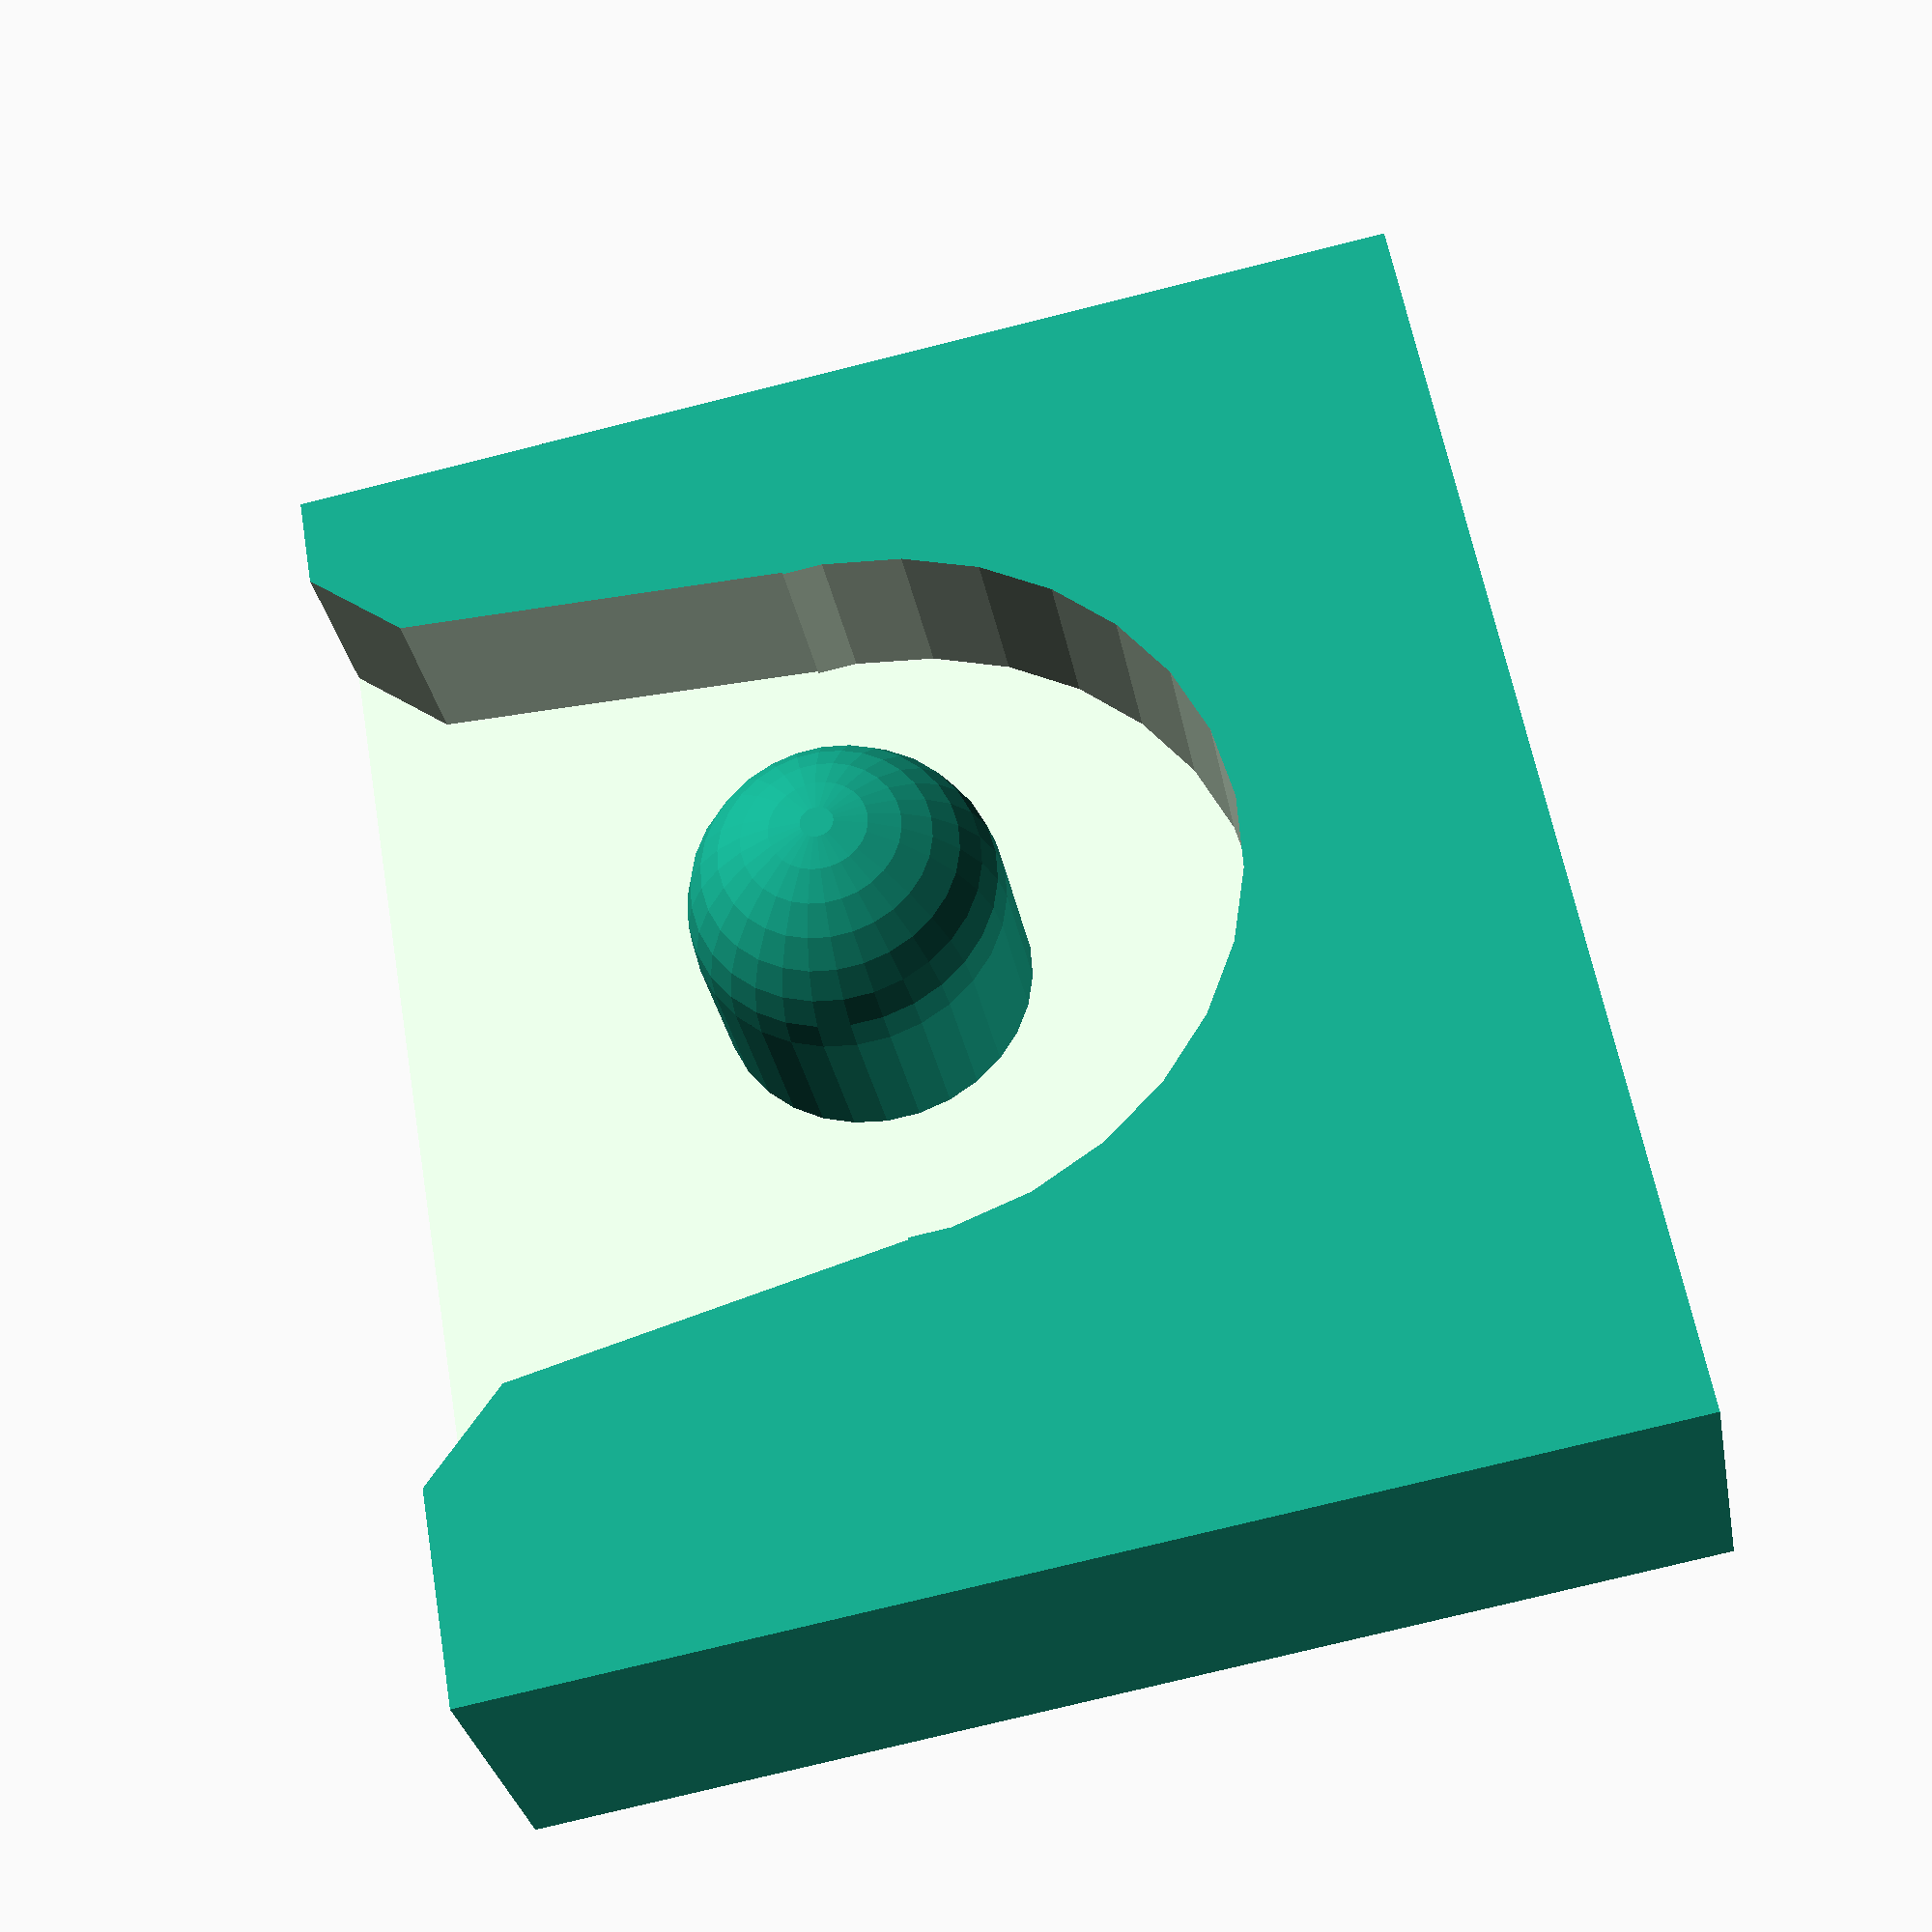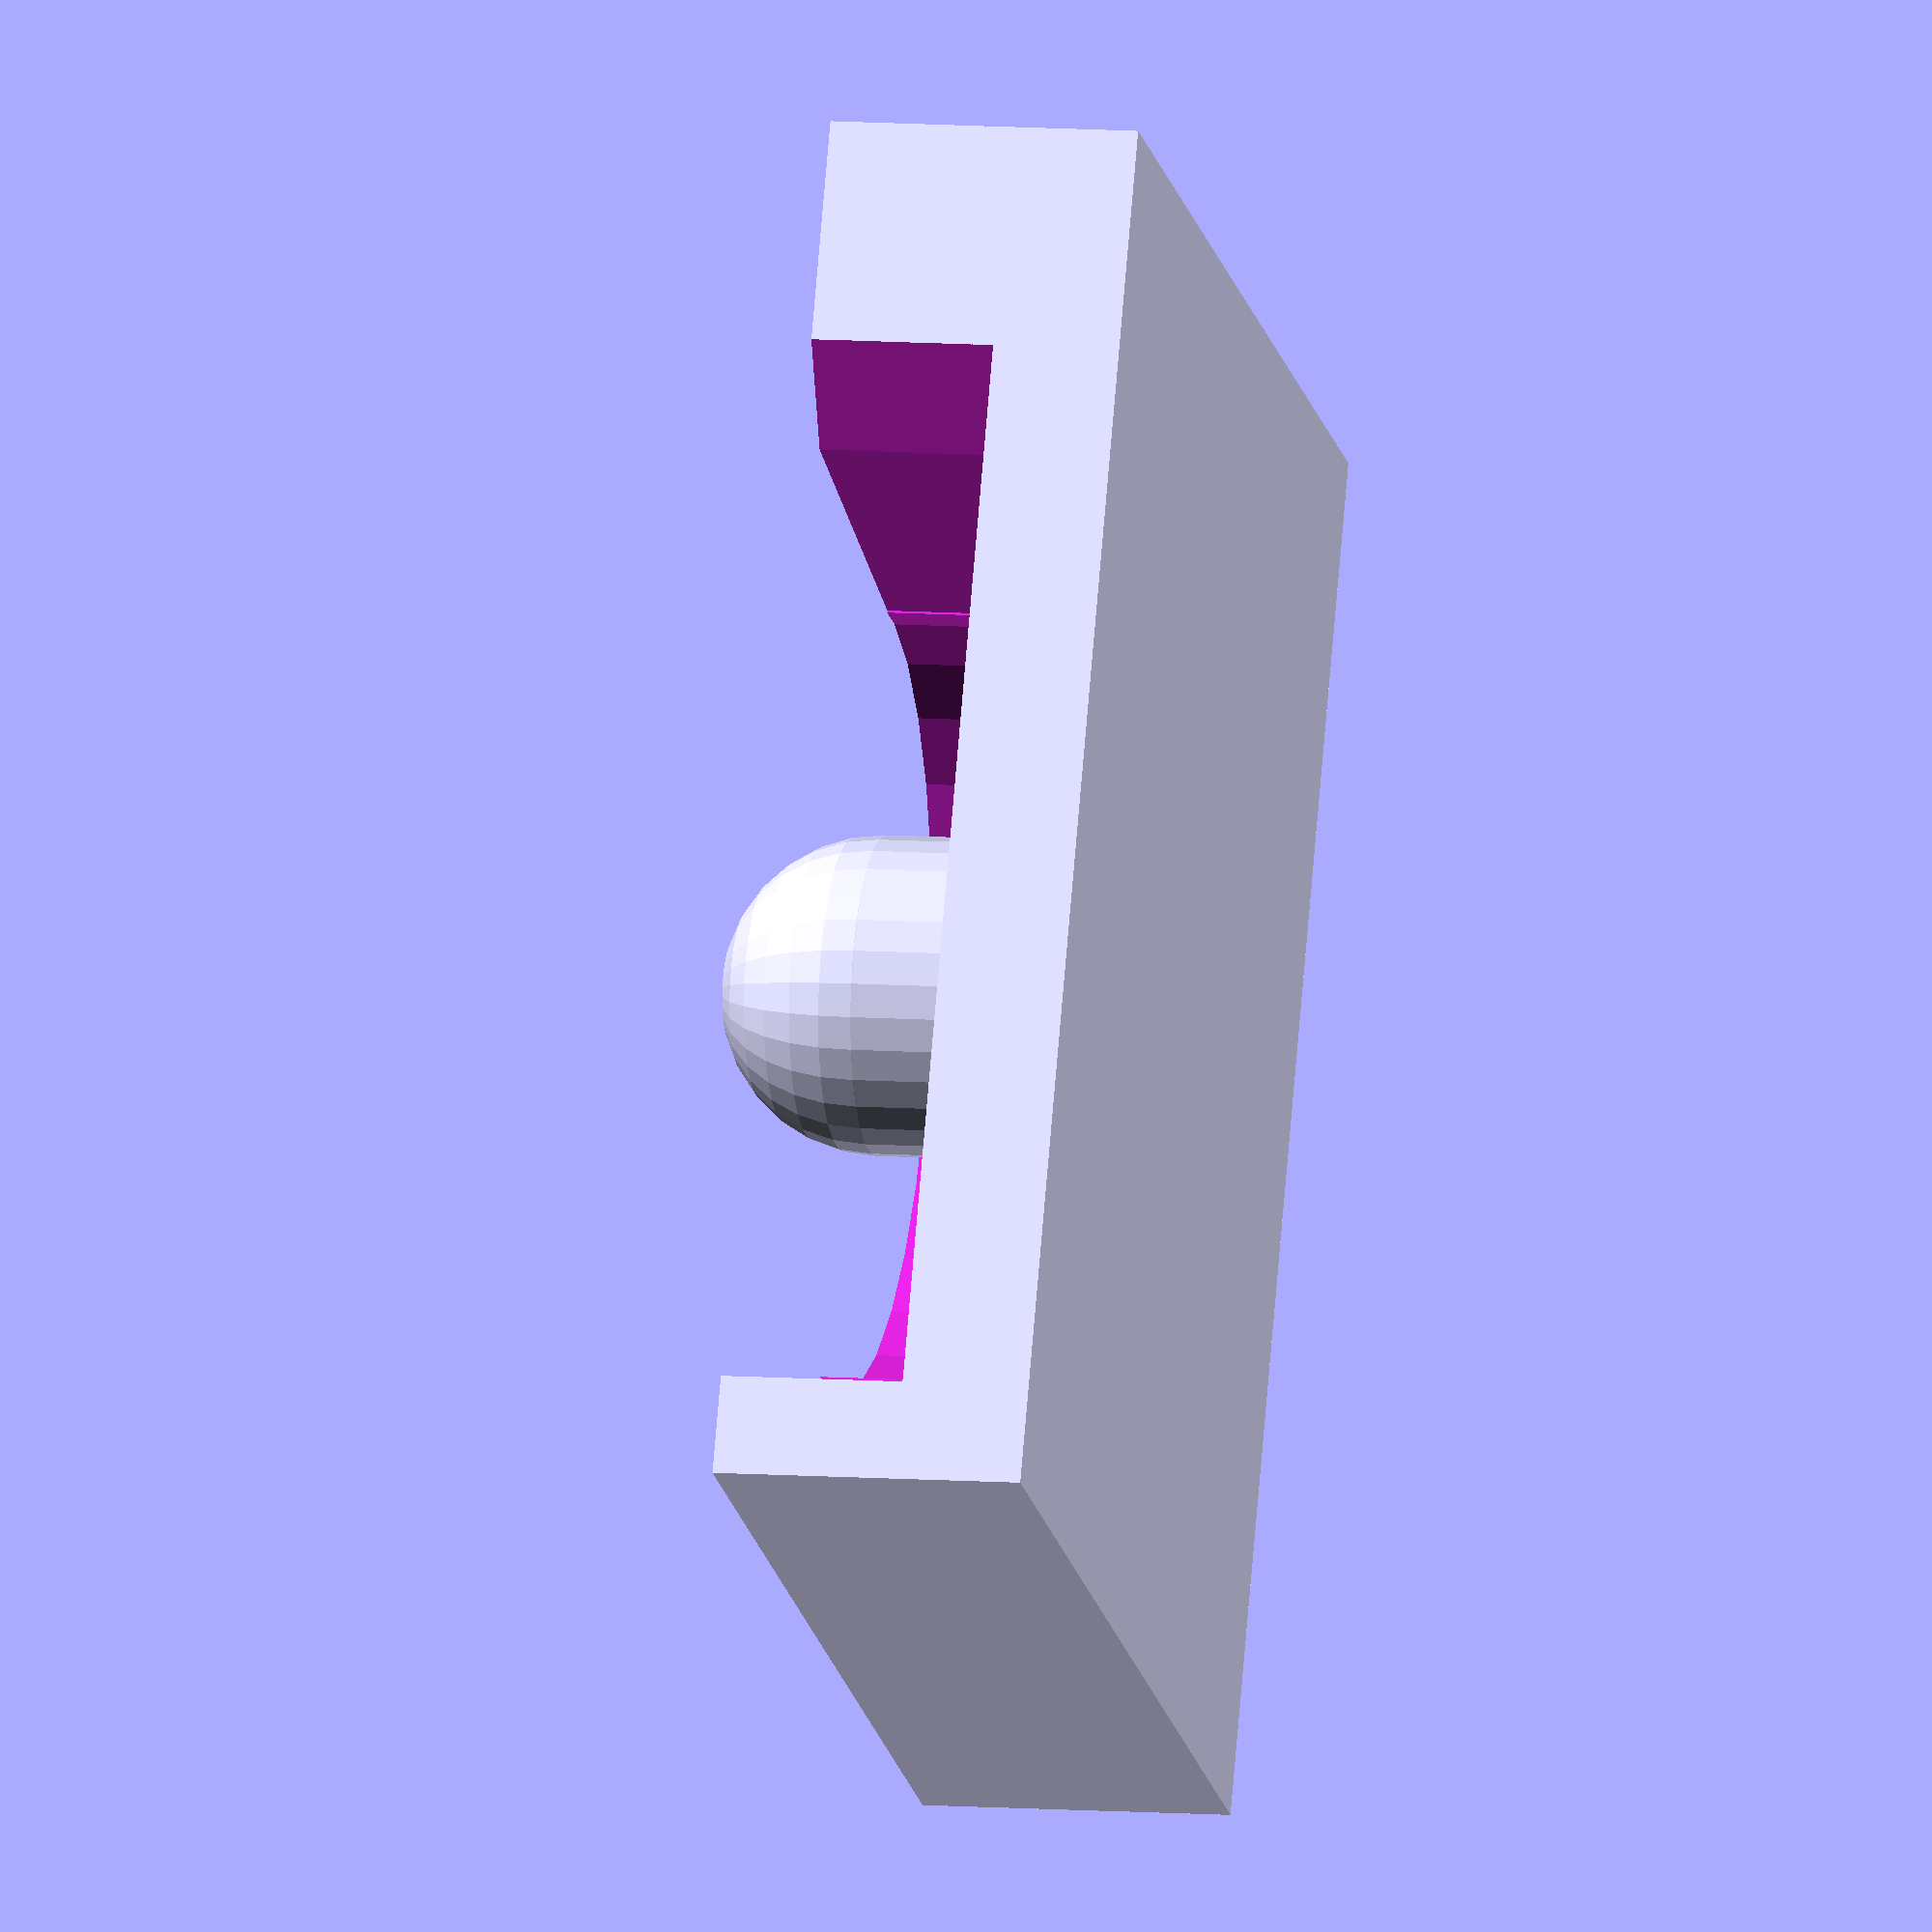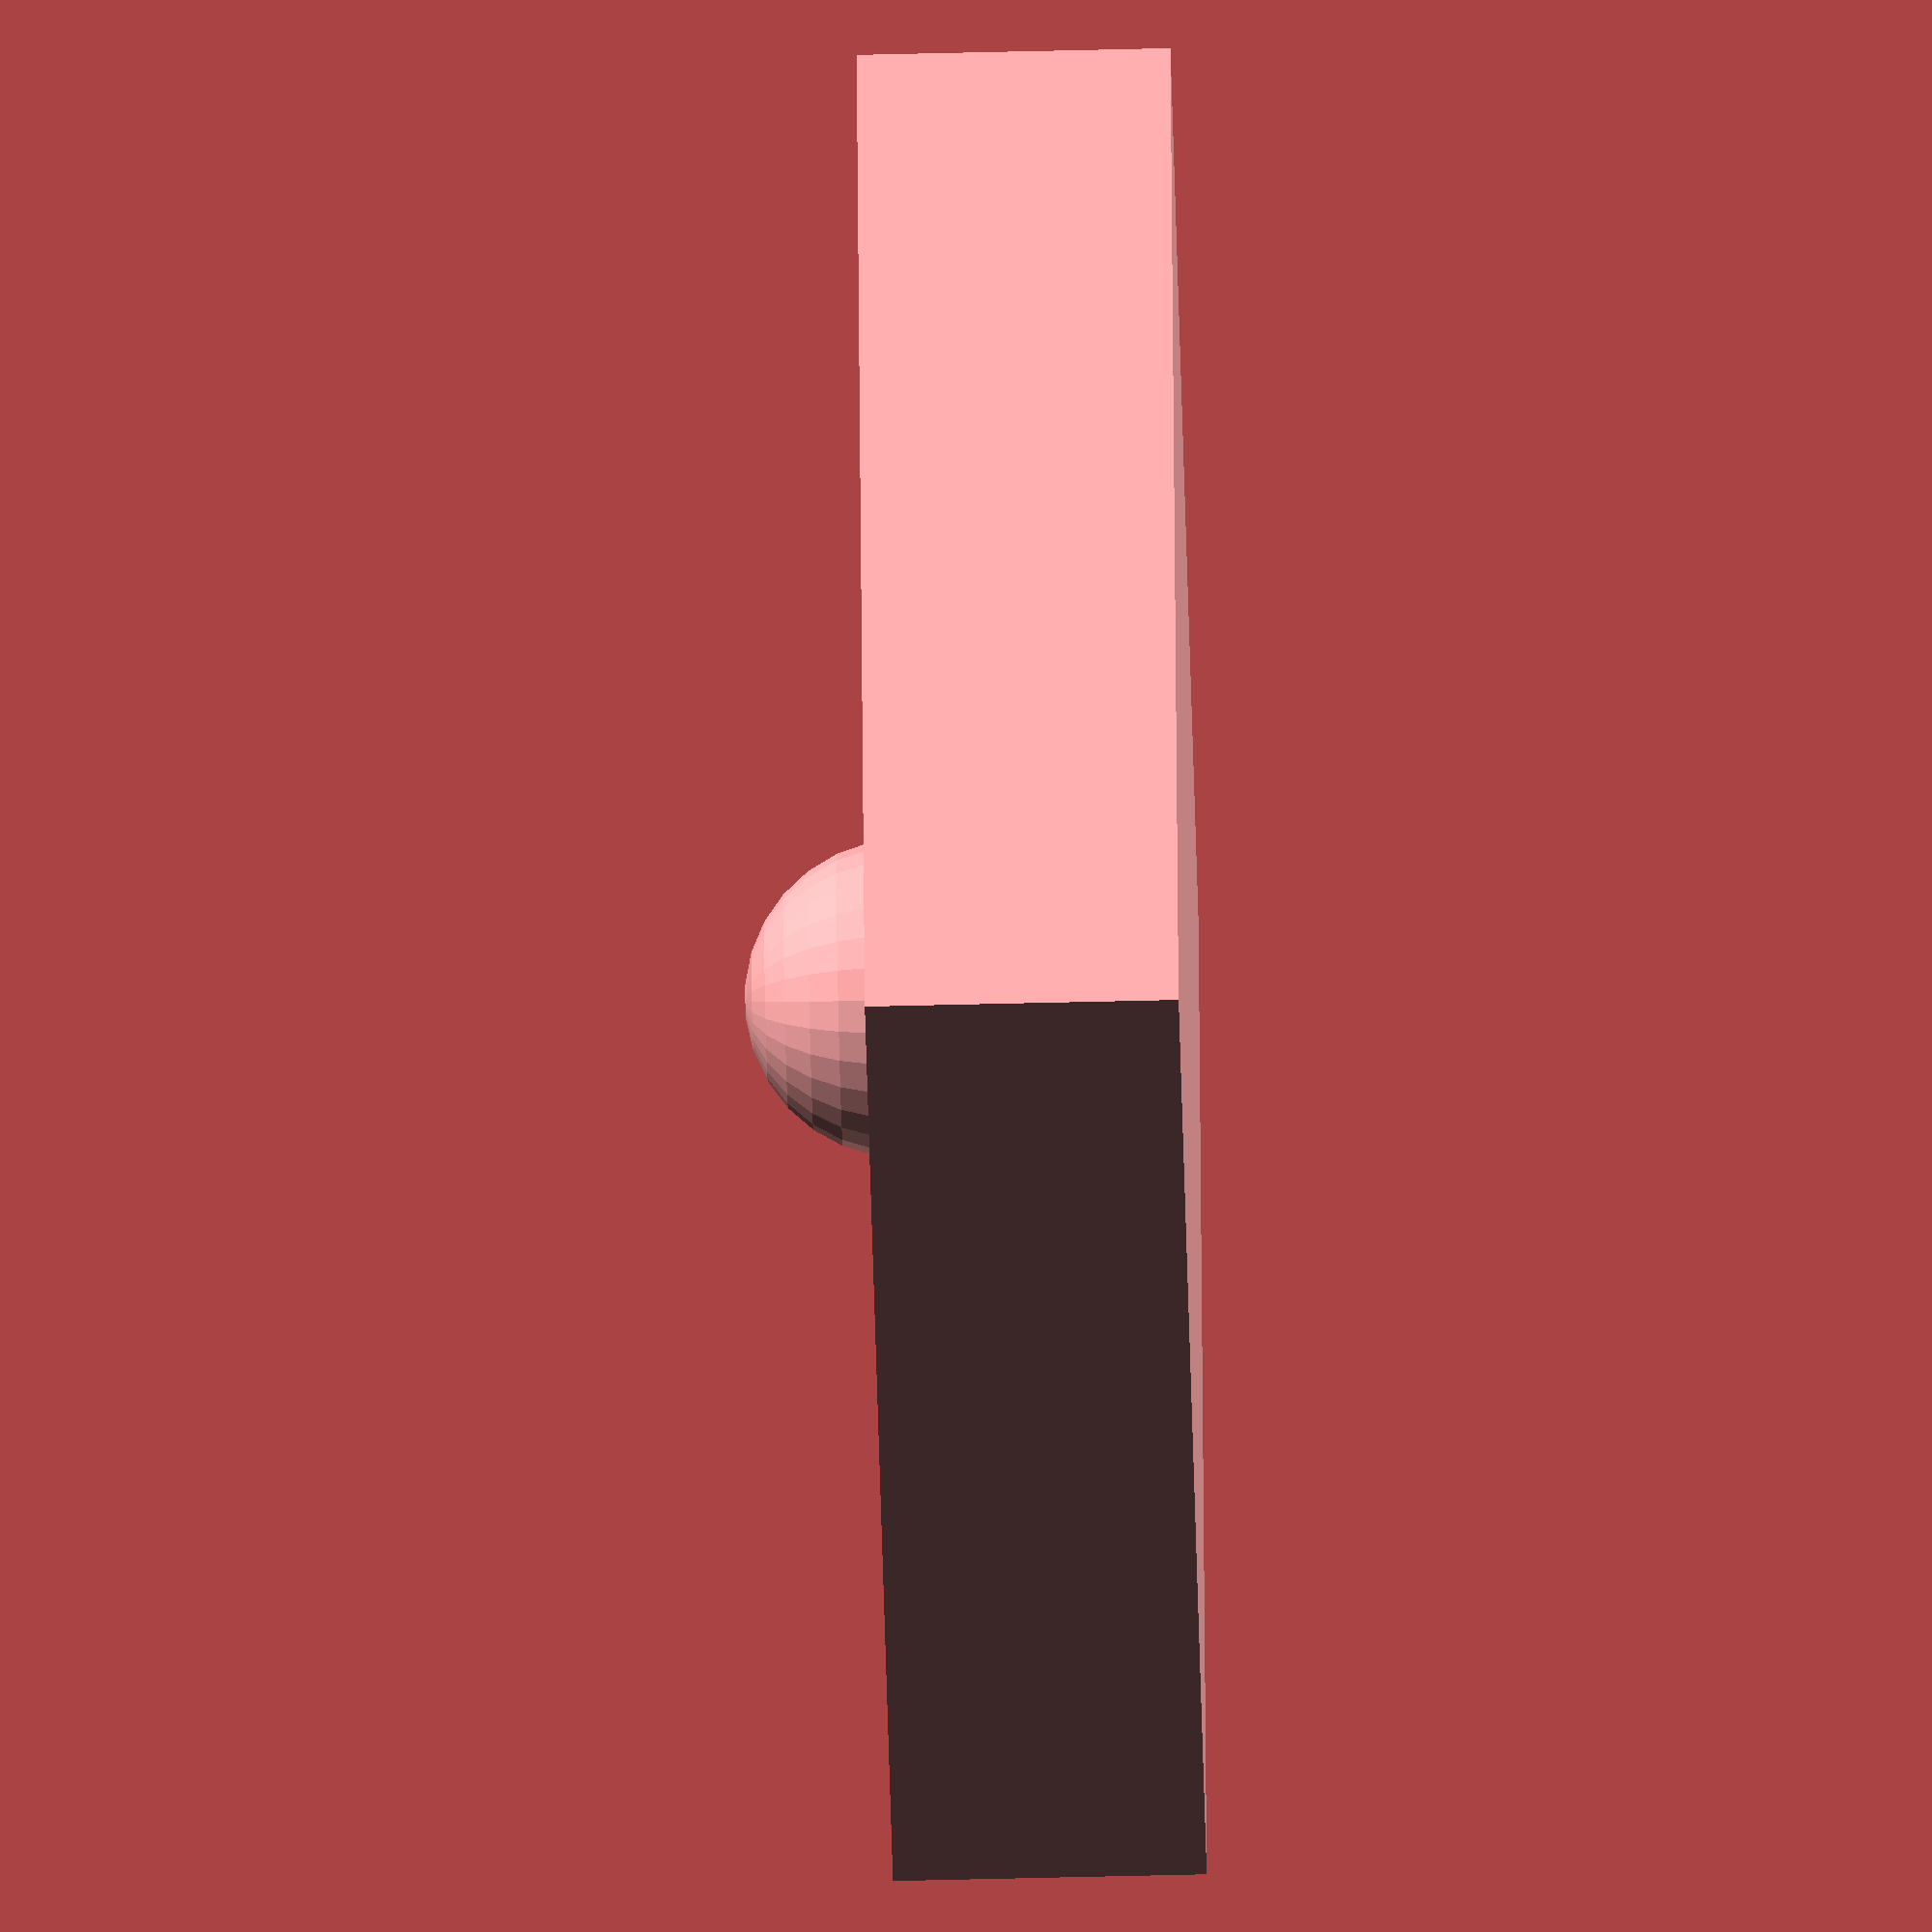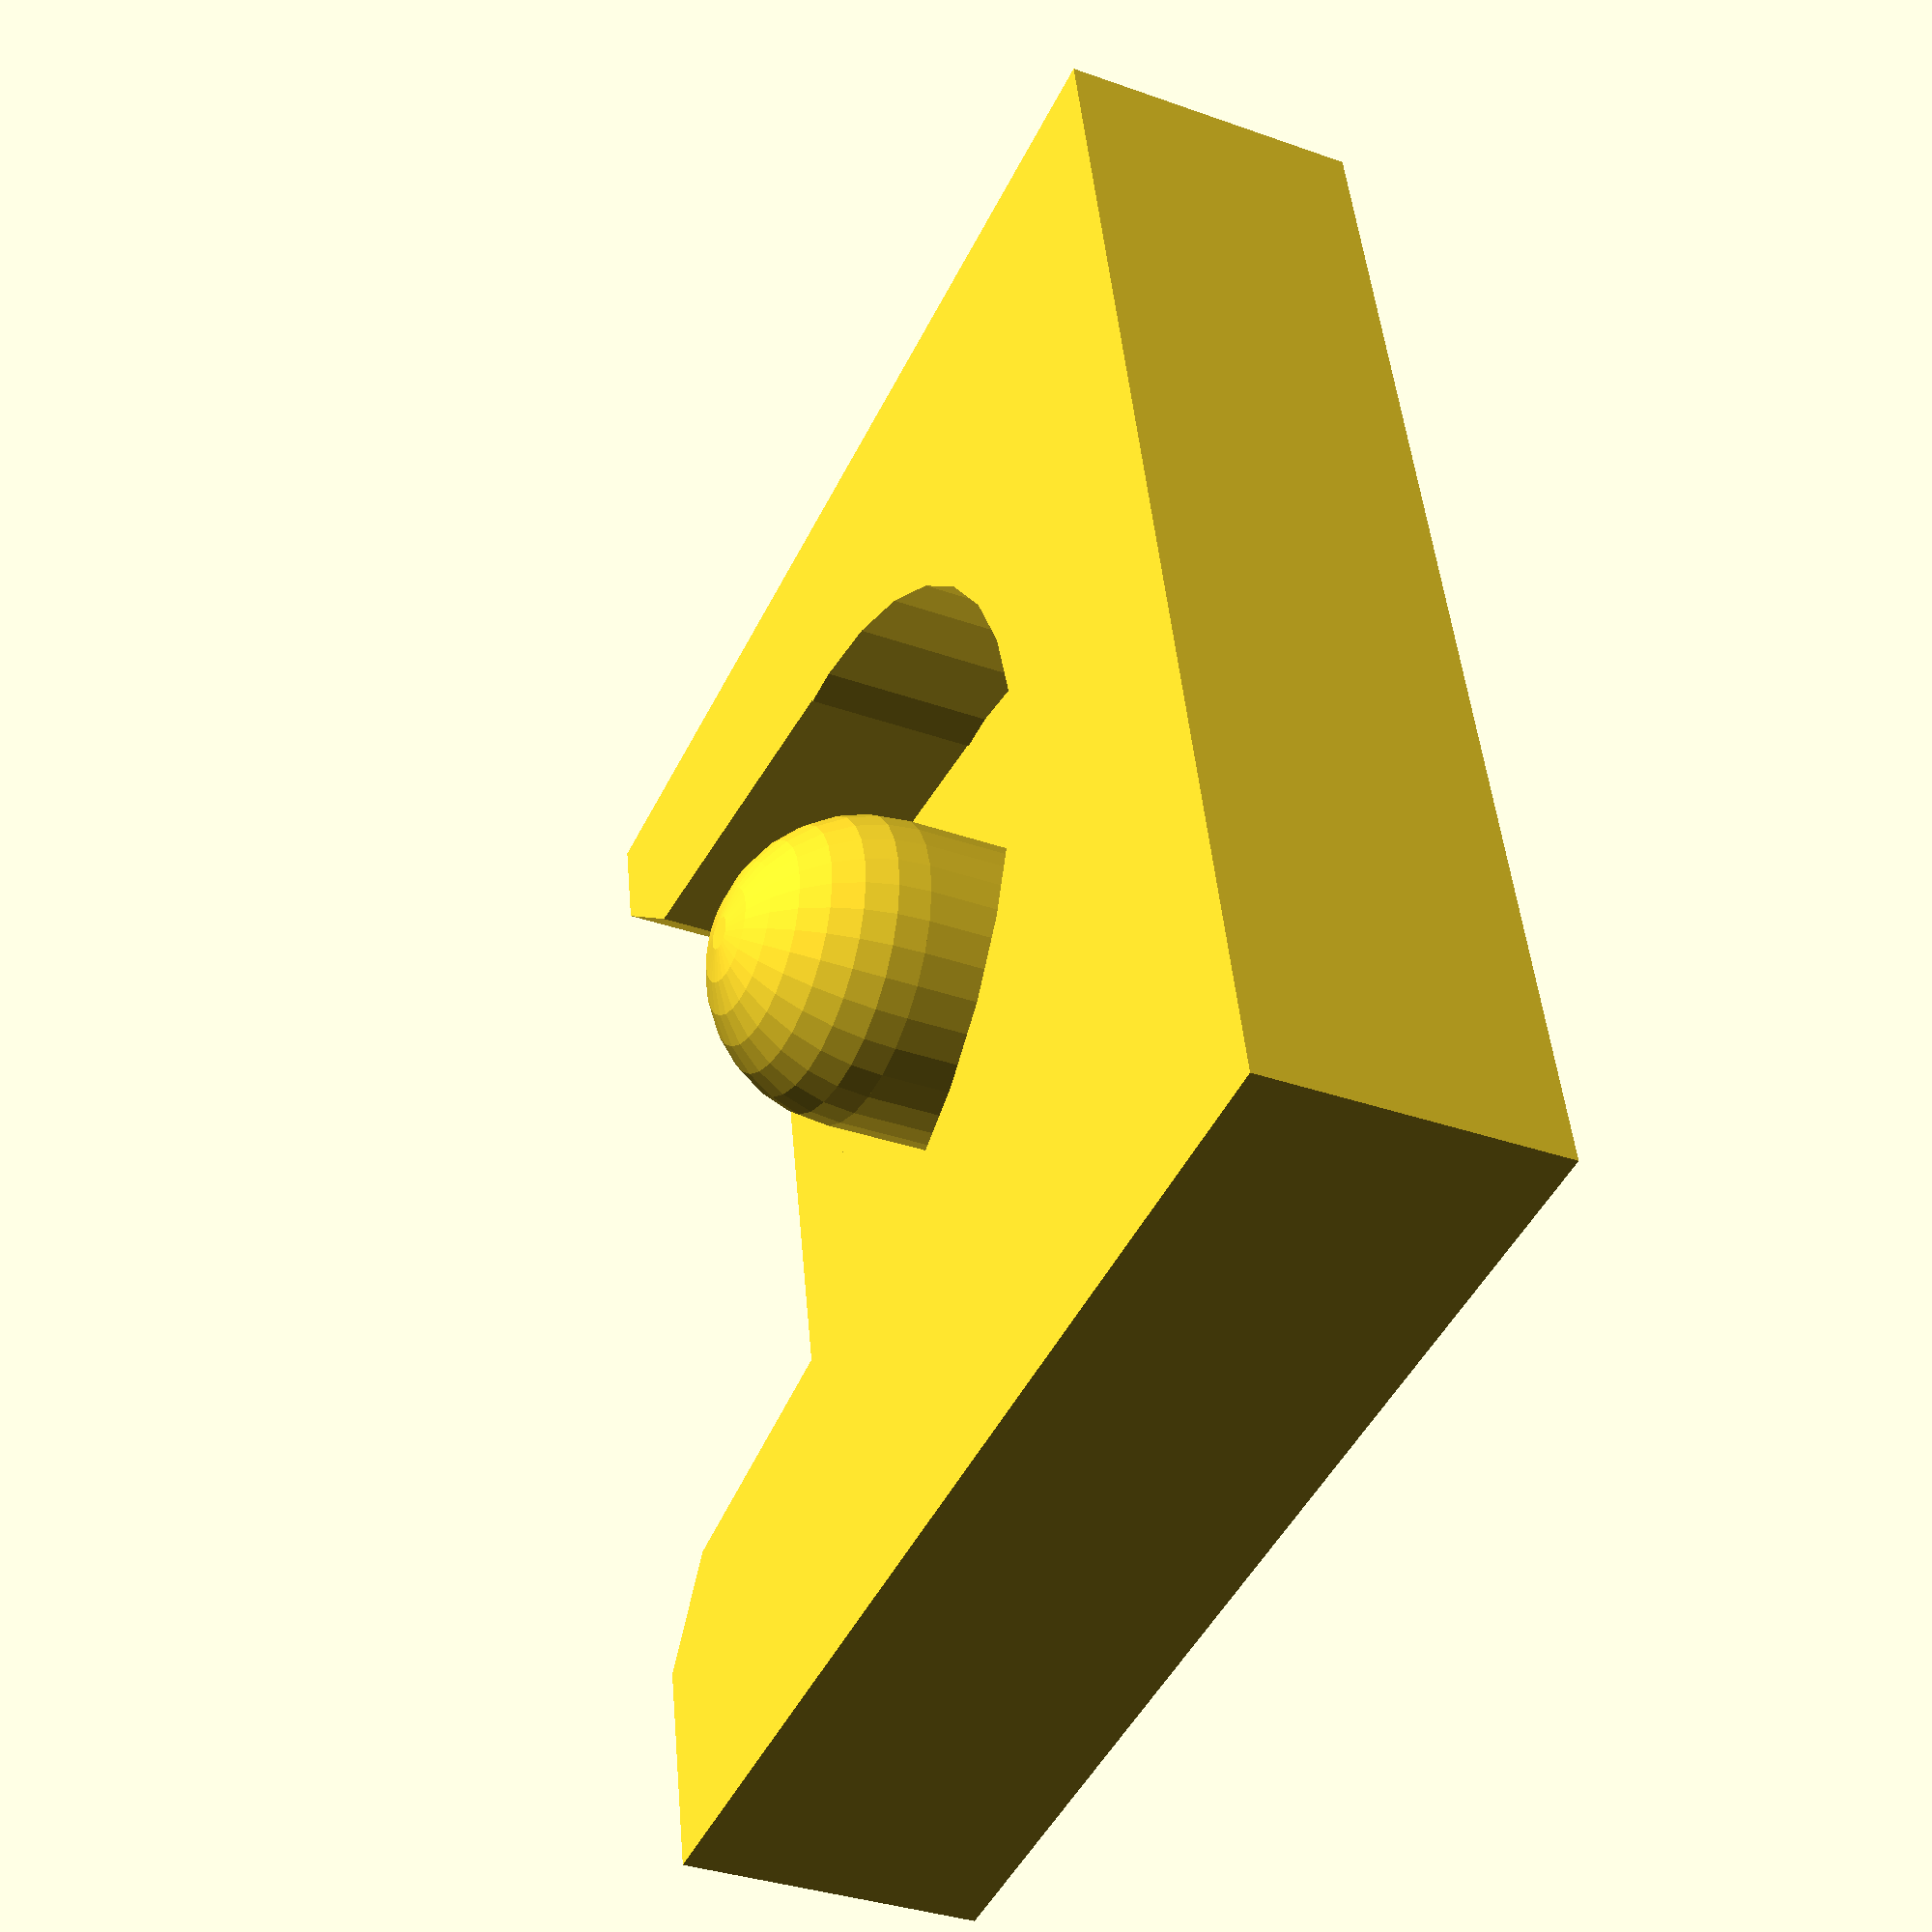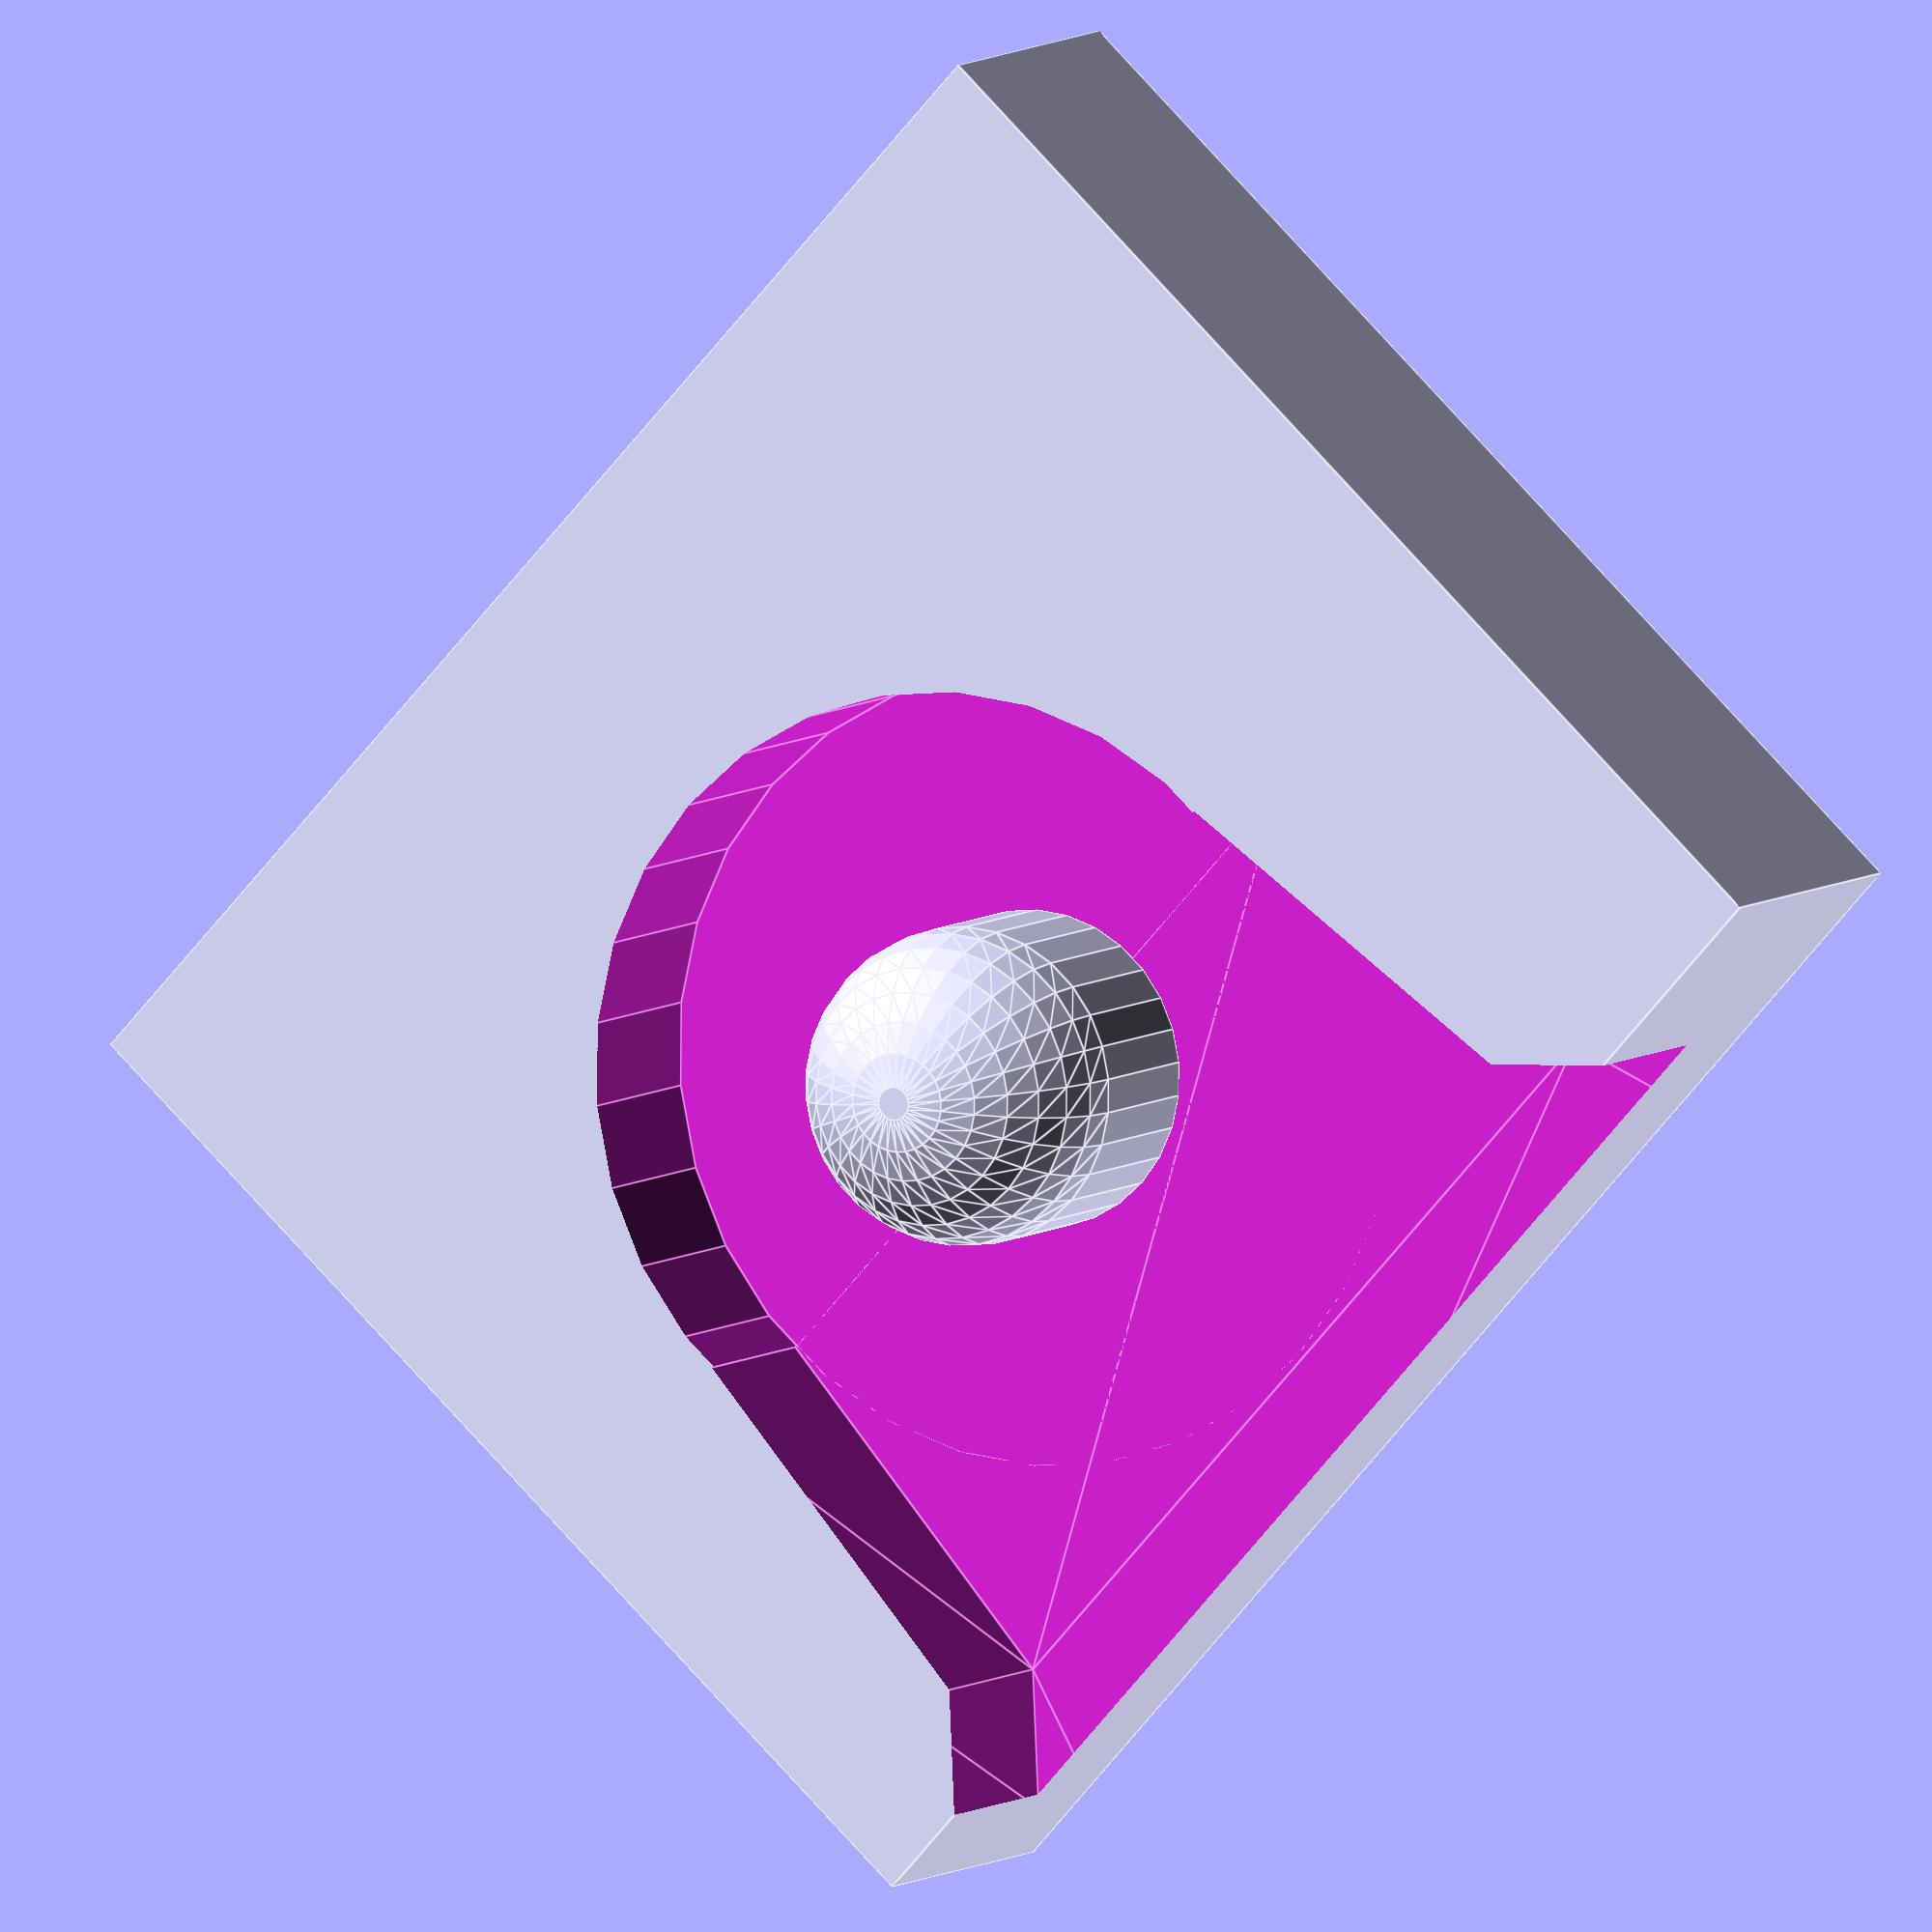
<openscad>
// Which side? Primarily for determining which side to make fancy
side="left";

// Cut hole for a servo - useful for auto-z-levelling
// Also specify the dimensions of the servo hole
servo_hole=false;
servo_width=23.5;  // Width of cutout for servo
servo_height=12.5; // Height of cutout for servo
servo_bolt_size=3; // Diameter of bolt shaft

// Cut the hole for the X end-stop screw
endstop_hole=false;

// Cut holes for a lower accessory
accessory_holes=false;
accessory_bolt_size=2;
accessory_hole_centres=15;

// Depth Gauge Mount
depth_gauge=true;

// Fancy the shape up a bit?
fancy=false;
fancy_border_size=1;
fancy_border_inset=0.75;

// Panel thickness
t=6.35;

// Jitter
j=0.1;



// Side panel with the various holes cut out
module SidePanel()
{
	translate([0, 0, t])
	rotate([180, 0, 0])
	difference()
	{
		SidePanelBody();

		// Main mounting bolt hole
		translate([22.05, -2.9, -j]) 
		cylinder(h=t+j+j, r=2, $fn=30);

		// X Endstop bolt hole
		if(endstop_hole) {
			translate([17.9, 13.3, -j])
			cylinder(h=t+j+j, r=1.5,$fn=30);
		}

		// Servo hole
		if(servo_hole) {
			translate([22.5, 14.25, t/2]) 
			ServoHoleFormer();
		}
		
		// Accessory holes
		if(accessory_holes)
		{
			translate([5, 28.5-accessory_bolt_size/2-fancy_border_size, -j])
			cylinder(h=t+j+j, r=accessory_bolt_size/2, $fn=30);

			translate([5+accessory_hole_centres, 28.5-accessory_bolt_size/2-fancy_border_size, -j])
			cylinder(h=t+j+j, r=accessory_bolt_size/2, $fn=30);
		}

		if(depth_gauge)
		{
			translate([45-24+fancy_border_size+j, fancy_border_size-j, -j])
			cube([24+j, 28.5-fancy_border_size*2+j*2, t+j*2]);
		}
	}
	
	translate([45-24+fancy_border_size, -28.5, 0])
	color([0.8,0.2,0.2])
	DepthGaugeMountBlock();
}


module DepthGaugeMountBlock()
{
	difference()
	{
		difference()
		{
			if(fancy)
			{
				translate([0, fancy_border_size, 0]) cube([24-fancy_border_size, 28.5-fancy_border_size*2, t-fancy_border_inset]);
			}
			else
			{
				cube([24, 28.5, t]);
			}
		}
		
		// Pin Former
		translate([14, 13, 15/2-5+j])
		union()
		{
			cylinder(r=16.2/2, h=t, $fn=30);
			
			linear_extrude(height=t) 
			polygon(points=[
				[0, -8.1], // 0
				[8.2, -8.1-1], // 1
				[10.2, -8.1-3], // 2
				[14.2, -8.1-3], // 2a
				[14.2, 8.1+3], // 3a
				[10.2, 8.1+3], // 3
				[8.2, 8.1+1], // 4
				[0, 8.1] // 5
			]);
		}
	}
	
	translate([14, 13, 15/2-5+j])
	union()
	{	
		cylinder(r=3.25, h=t/2, $fn=30);
		translate([0, 0, t/2]) sphere(r=3.25, $fn=30);
	}

}

module FancyFormer()
{
	b=fancy_border_size;
	d=fancy_border_inset;
	
	difference()
	{
		translate([0, 0, -d])
		linear_extrude(height=2*d) 
		polygon(points=[
			[b, b],              // 0
			[12.2+b, b],         // 1
			[12.2+b, -5.8+b],    // 2
			[31.9-b, -5.8+b],    // 3
			[31.9-b, b],         // 4
			[45-b, b],           // 5
			[45-b, 19-(b*0.5)],  // 6
			[25-(b*0.5), 28.5-b],// 7
			[b, 28.5-b],         // 8
			[b, 22.5-b],         // 9
			[-6+b, 22.5-b],      //10
			[-6+b, 16.5+b],      //11
			[b, 16.5+b]          //12
		]);

		// Mount hole
		translate([22.05, -2.9, 0]) cylinder(h=d+j+j, r=2+b, $fn=30, center=true);

		// End-stop hole
		if(endstop_hole)
		{
			translate([17.9, 13.3, 0])
			cylinder(h=d+j+j, r=1.5+b, $fn=30, center=true);
		}
		
		// Servo holes
		if(servo_hole)
		{
			translate([22.5, 14.25, t/2])
			union()
			{
				cube([servo_width+b+b, servo_height+b+b, t+j+j], true);
				translate([servo_width/2 + servo_bolt_size/2 +1, 0, 0])
				cylinder(h=t+j+j, r=servo_bolt_size/2+b, $fn=30, center=true);

				translate([-servo_width/2 - servo_bolt_size/2-1, 0, 0])
				cylinder(h=t+j+j, r=servo_bolt_size/2+b, $fn=30, center=true);
			}
		}
		
		// Accessory holes
		if(accessory_holes)
		{
			translate([5, 28.5-accessory_bolt_size/2-b, -j])
			cylinder(h=t+j+j, r=accessory_bolt_size/2+b, $fn=30);

			translate([5+accessory_hole_centres, 28.5-accessory_bolt_size/2-b, -j])
			cylinder(h=t+j+j, r=accessory_bolt_size/2+b, $fn=30);
		}

	}
}

// Main body of the side panel
module SidePanelBody()
{
	color([0.8,0.2,0.2])
	difference()
	{
		linear_extrude(height=t) 
		polygon(points=[
			[0, 0],       // 0
			[12.2, 0],    // 1
			[12.2, -5.8], // 2
			[31.9, -5.8], // 3
			[31.9, 0],    // 4
			[45, 0],      // 5
			[45, 19],     // 6
			[25, 28.5],   // 7
			[0, 28.5],    // 8
			[0, 22.5],    // 9
			[-6, 22.5],   //10
			[-6, 16.5],   //11
			[0, 16.5]     //12
		]);

		if(fancy)
		{
			union()
			{
				if(side=="left")
				{
					FancyFormer();
				}
				if(side=="right")
				{
					translate([0, 0, t]) FancyFormer();
				}
			}
		}


	}
}


module ServoHoleFormer()
{
	cube([servo_width, servo_height, t+j+j], true);

	translate([servo_width/2 + servo_bolt_size/2 +1, 0, 0])
	cylinder(h=t+j+j, r=servo_bolt_size/2, $fn=30, center=true);

	translate([-servo_width/2 - servo_bolt_size/2-1, 0, 0])
	cylinder(h=t+j+j, r=servo_bolt_size/2, $fn=30, center=true);
}



if(side == "left")
{
//	SidePanel();
DepthGaugeMountBlock();
}
else
{
	translate([0, 0, t]) rotate([180, 0, 0]) SidePanel();
}
</openscad>
<views>
elev=30.6 azim=170.1 roll=10.0 proj=p view=solid
elev=170.8 azim=154.7 roll=78.7 proj=o view=solid
elev=241.3 azim=13.8 roll=88.6 proj=o view=solid
elev=214.1 azim=348.5 roll=115.8 proj=p view=solid
elev=172.9 azim=222.4 roll=153.2 proj=o view=edges
</views>
